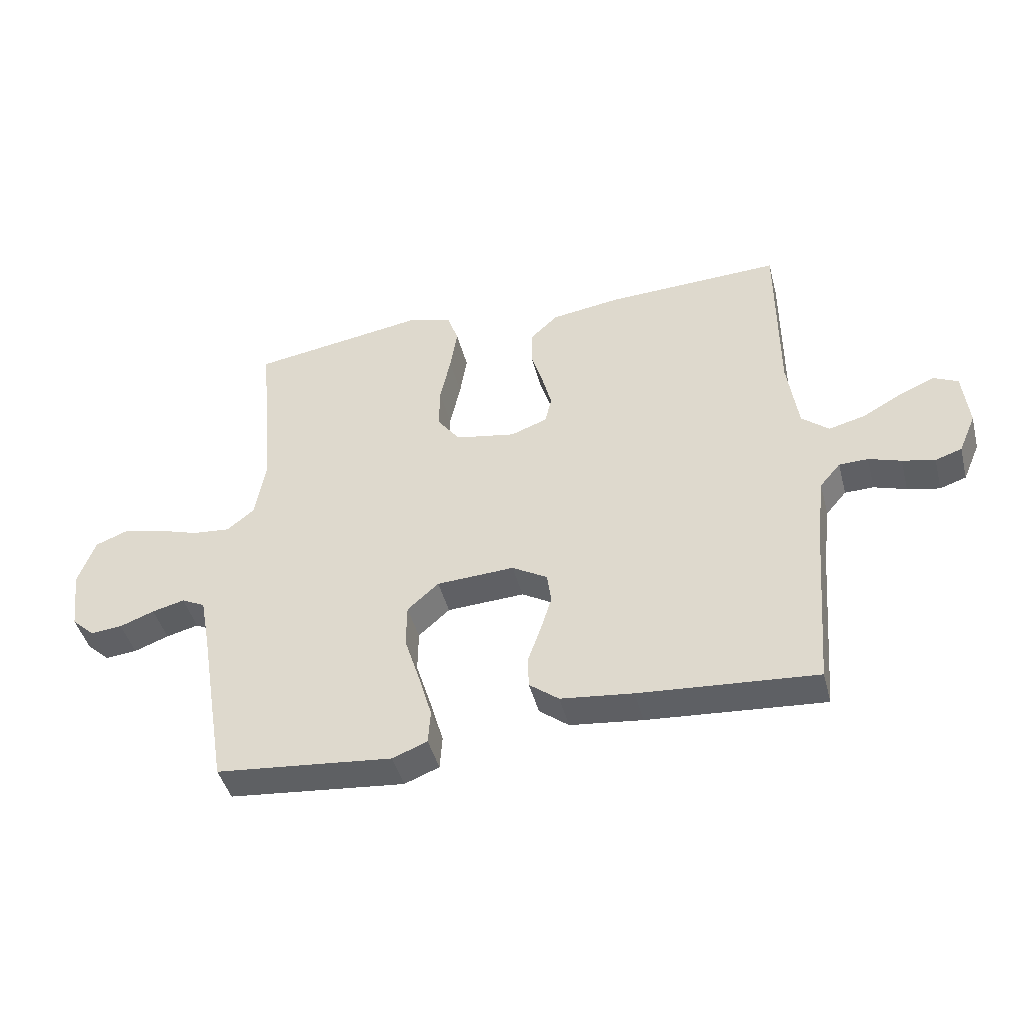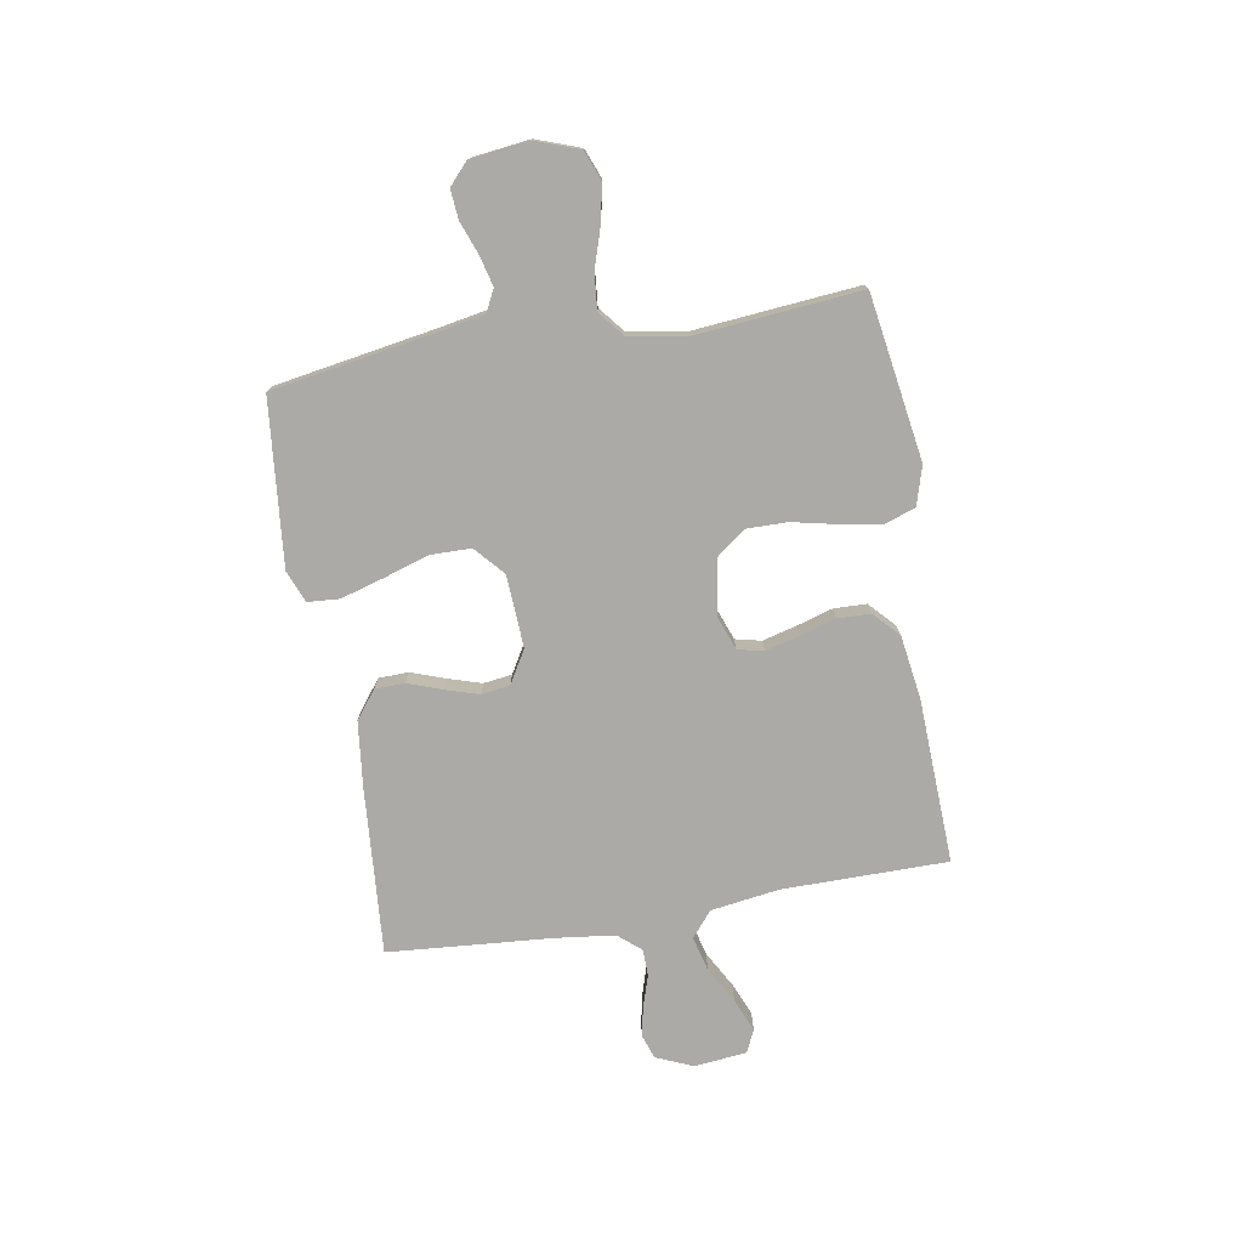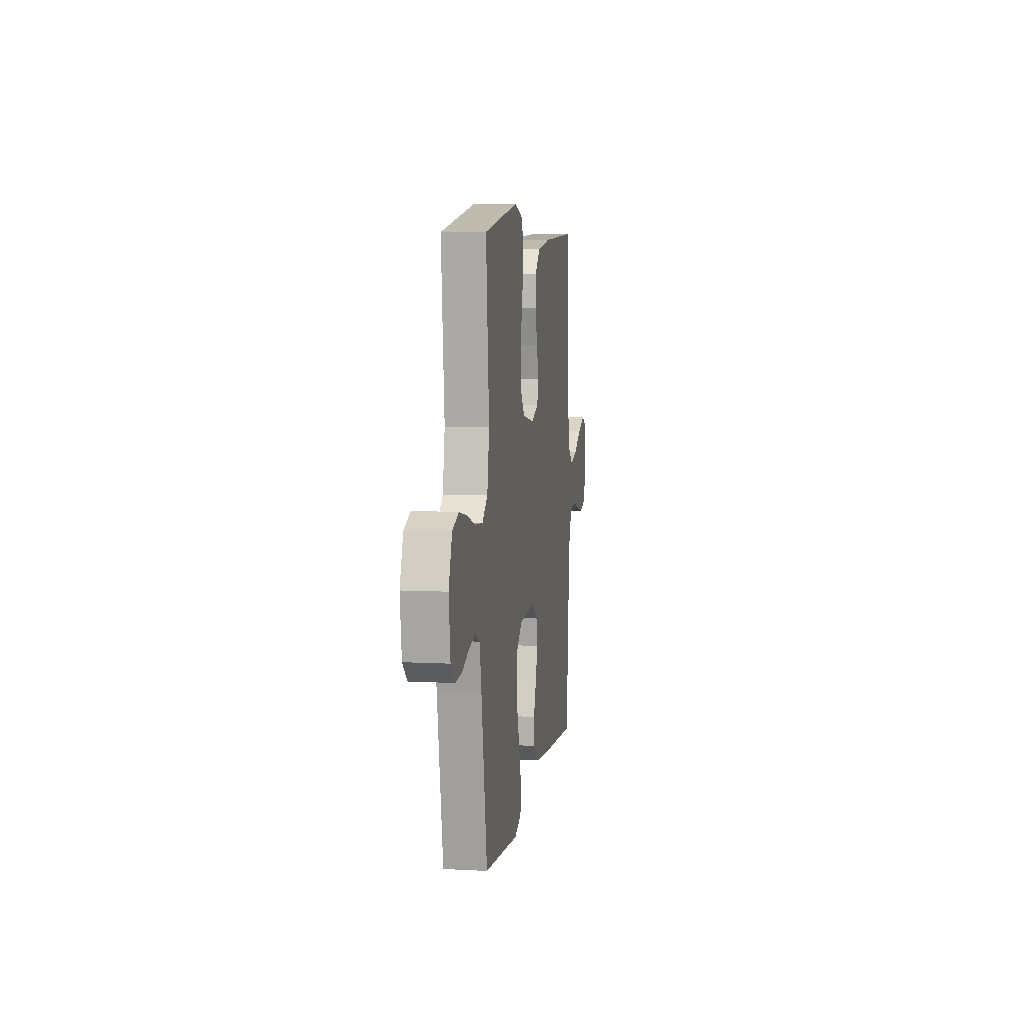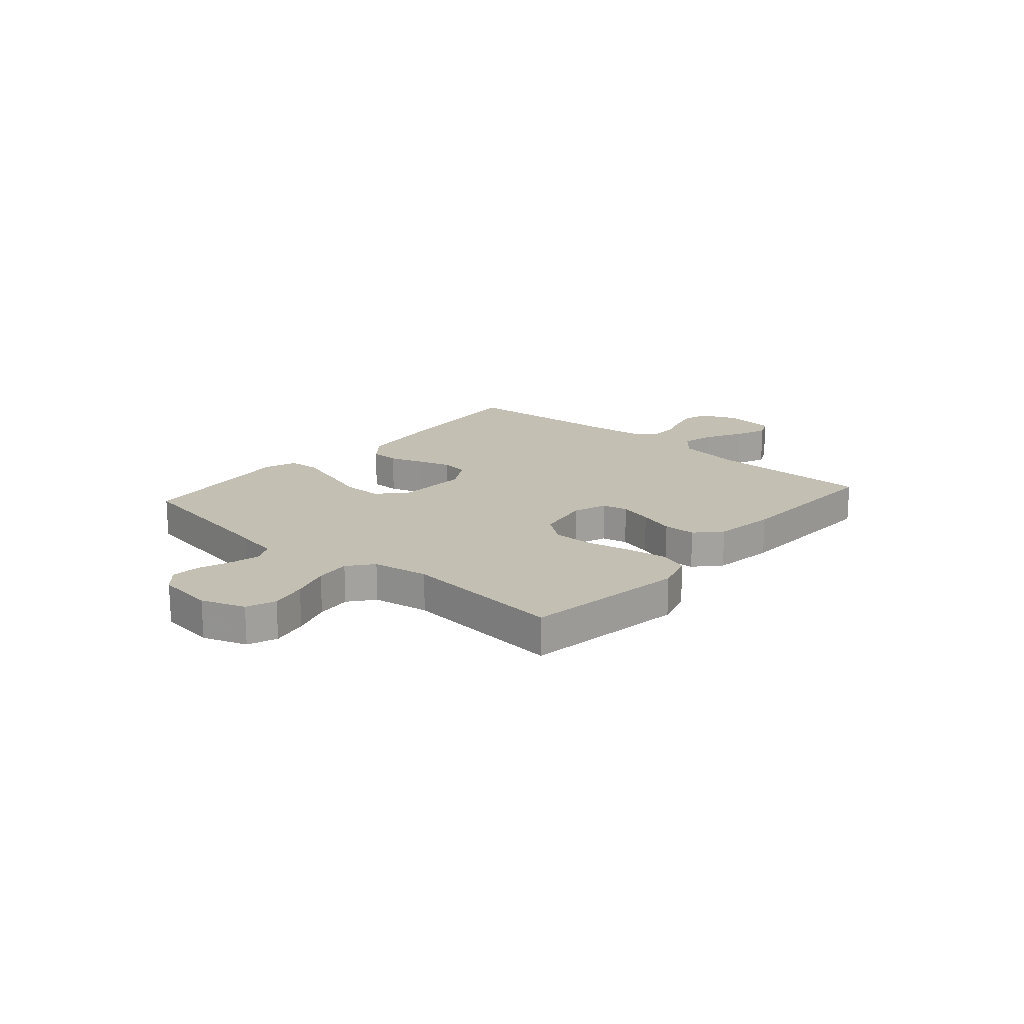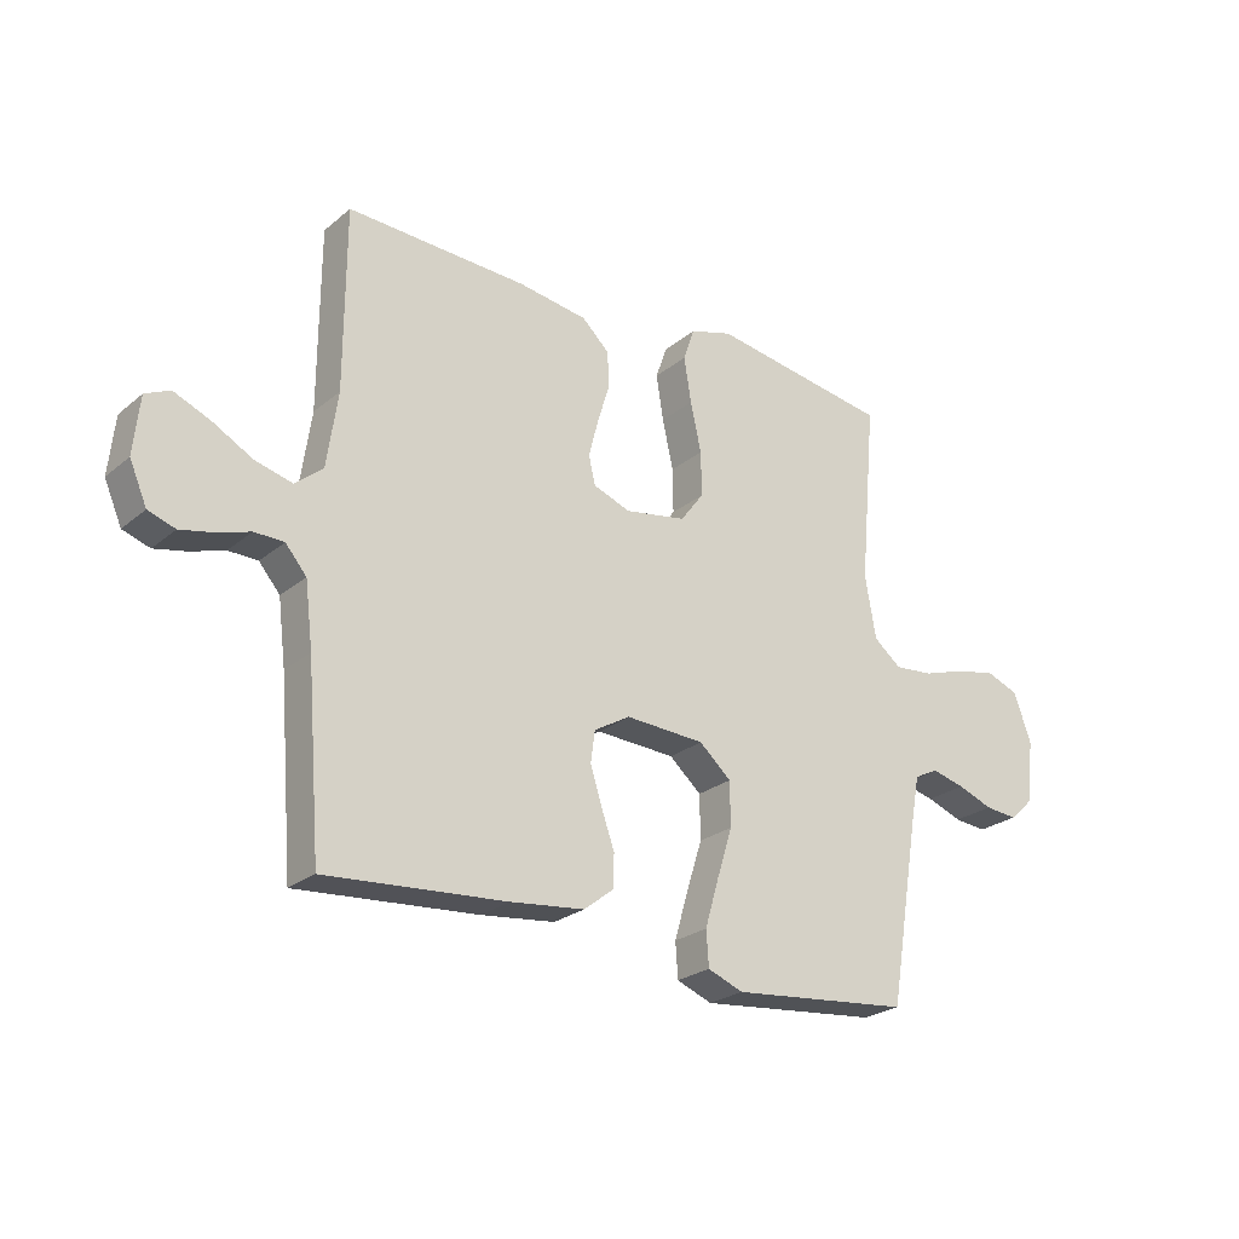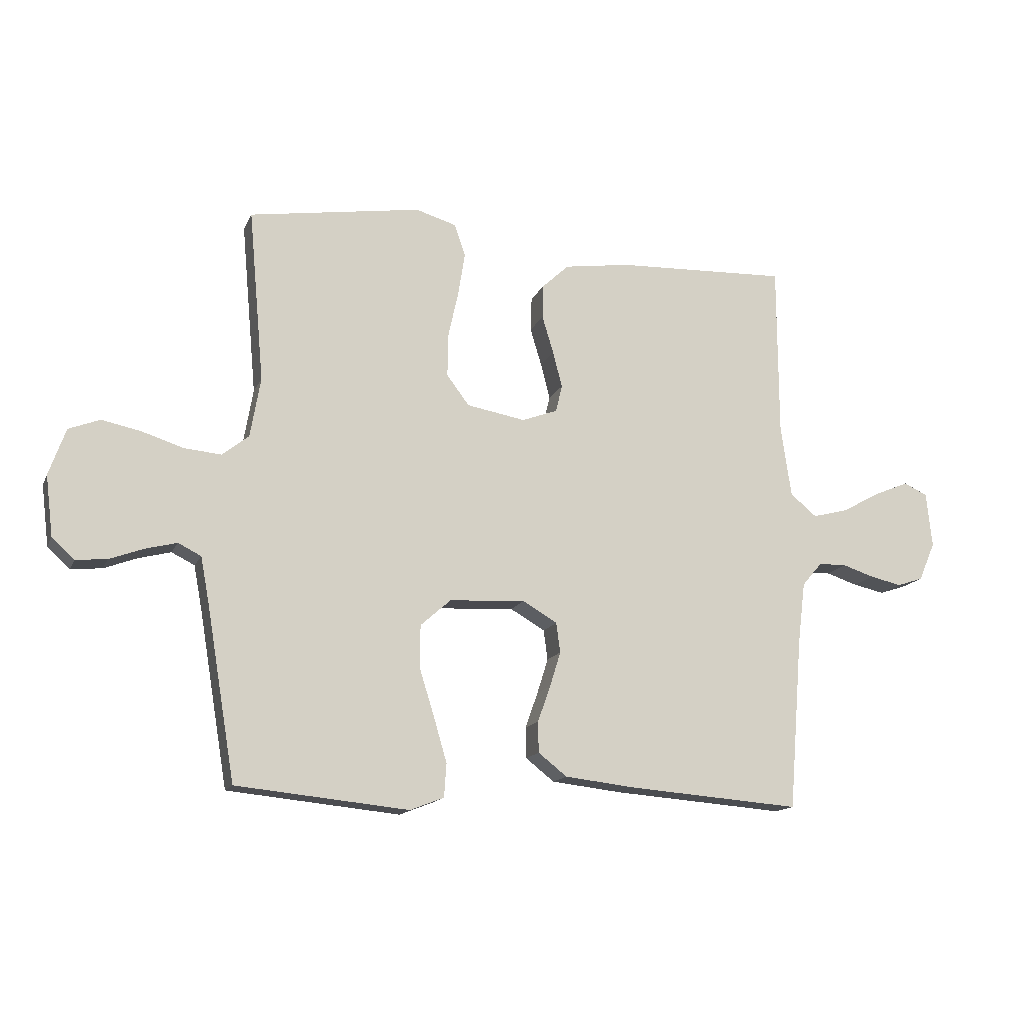
<metadata>
{"format":"obj","ext":"obj","renderer":"f3d","projection":"perspective","resolution":1024,"background":"white","views":[{"elev":-44.2,"azim":14.4,"up":"+Z"},{"elev":-75.9,"azim":-80.3,"up":"+Y"},{"elev":7.3,"azim":-81.3,"up":"+Z"},{"elev":17.9,"azim":-49.0,"up":"+Y"},{"elev":-24.6,"azim":142.8,"up":"+Z"},{"elev":-14.6,"azim":-17.5,"up":"+Z"}]}
</metadata>
<code>
v -0.5 0.07 0.5
v -0.2 0.07 0.547
v -0.129 0.07 0.526
v -0.11 0.07 0.471
v -0.122 0.07 0.396
v -0.14 0.07 0.314
v -0.141 0.07 0.24
v -0.102 0.07 0.188
v 0 0.07 0.17
v 0.062 0.07 0.193
v 0.073 0.07 0.24
v 0.057 0.07 0.302
v 0.037 0.07 0.368
v 0.039 0.07 0.428
v 0.085 0.07 0.471
v 0.2 0.07 0.488
v 0.5 0.07 0.5
v 0.501 0.07 0.2
v 0.519 0.07 0.075
v 0.565 0.07 0.037
v 0.627 0.07 0.053
v 0.694 0.07 0.09
v 0.754 0.07 0.115
v 0.795 0.07 0.096
v 0.805 0.07 0
v 0.776 0.07 -0.067
v 0.731 0.07 -0.082
v 0.676 0.07 -0.07
v 0.621 0.07 -0.052
v 0.572 0.07 -0.053
v 0.537 0.07 -0.094
v 0.524 0.07 -0.2
v 0.5 0.07 -0.5
v 0.2 0.07 -0.477
v 0.077 0.07 -0.463
v 0.027 0.07 -0.424
v 0.026 0.07 -0.37
v 0.048 0.07 -0.308
v 0.067 0.07 -0.247
v 0.06 0.07 -0.195
v 0 0.07 -0.16
v -0.132 0.07 -0.167
v -0.185 0.07 -0.214
v -0.186 0.07 -0.287
v -0.16 0.07 -0.37
v -0.137 0.07 -0.449
v -0.141 0.07 -0.507
v -0.2 0.07 -0.53
v -0.5 0.07 -0.5
v -0.55 0.07 -0.2
v -0.565 0.07 -0.12
v -0.605 0.07 -0.1
v -0.66 0.07 -0.114
v -0.719 0.07 -0.136
v -0.773 0.07 -0.141
v -0.812 0.07 -0.105
v -0.825 0.07 0
v -0.796 0.07 0.081
v -0.742 0.07 0.102
v -0.674 0.07 0.088
v -0.602 0.07 0.065
v -0.537 0.07 0.059
v -0.491 0.07 0.096
v -0.473 0.07 0.2
v -0.5 0 0.5
v -0.2 0 0.547
v -0.129 0 0.526
v -0.11 0 0.471
v -0.122 0 0.396
v -0.14 0 0.314
v -0.141 0 0.24
v -0.102 0 0.188
v 0 0 0.17
v 0.062 0 0.193
v 0.073 0 0.24
v 0.057 0 0.302
v 0.037 0 0.368
v 0.039 0 0.428
v 0.085 0 0.471
v 0.2 0 0.488
v 0.5 0 0.5
v 0.501 0 0.2
v 0.519 0 0.075
v 0.565 0 0.037
v 0.627 0 0.053
v 0.694 0 0.09
v 0.754 0 0.115
v 0.795 0 0.096
v 0.805 0 0
v 0.776 0 -0.067
v 0.731 0 -0.082
v 0.676 0 -0.07
v 0.621 0 -0.052
v 0.572 0 -0.053
v 0.537 0 -0.094
v 0.524 0 -0.2
v 0.5 0 -0.5
v 0.2 0 -0.477
v 0.077 0 -0.463
v 0.027 0 -0.424
v 0.026 0 -0.37
v 0.048 0 -0.308
v 0.067 0 -0.247
v 0.06 0 -0.195
v 0 0 -0.16
v -0.132 0 -0.167
v -0.185 0 -0.214
v -0.186 0 -0.287
v -0.16 0 -0.37
v -0.137 0 -0.449
v -0.141 0 -0.507
v -0.2 0 -0.53
v -0.5 0 -0.5
v -0.55 0 -0.2
v -0.565 0 -0.12
v -0.605 0 -0.1
v -0.66 0 -0.114
v -0.719 0 -0.136
v -0.773 0 -0.141
v -0.812 0 -0.105
v -0.825 0 0
v -0.796 0 0.081
v -0.742 0 0.102
v -0.674 0 0.088
v -0.602 0 0.065
v -0.537 0 0.059
v -0.491 0 0.096
v -0.473 0 0.2
f 58 59 60 61
f 58 61 62
f 57 58 62
f 56 57 62
f 53 54 55 56
f 52 53 56 62
f 51 52 62 63
f 47 48 49 50
f 47 50 51 63
f 44 45 46 47
f 35 36 37 38
f 35 38 39
f 32 33 34 35
f 31 32 35 39
f 30 31 39 40
f 26 27 28 29
f 24 25 26 29
f 24 29 30
f 21 22 23 24
f 20 21 24 30
f 19 20 30 40
f 15 16 17 18
f 12 13 14 15
f 11 12 15 18
f 10 11 18 19
f 3 4 5 6
f 1 2 3 6
f 64 1 6 7
f 44 47 63 64
f 43 44 64
f 42 43 64 7
f 41 42 7 8
f 40 41 8 9
f 9 10 19 40
f 125 124 123 122
f 126 125 122
f 126 122 121
f 126 121 120
f 120 119 118 117
f 126 120 117 116
f 127 126 116 115
f 114 113 112 111
f 127 115 114 111
f 111 110 109 108
f 102 101 100 99
f 103 102 99
f 99 98 97 96
f 103 99 96 95
f 104 103 95 94
f 93 92 91 90
f 93 90 89 88
f 94 93 88
f 88 87 86 85
f 94 88 85 84
f 104 94 84 83
f 82 81 80 79
f 79 78 77 76
f 82 79 76 75
f 83 82 75 74
f 70 69 68 67
f 70 67 66 65
f 71 70 65 128
f 128 127 111 108
f 128 108 107
f 71 128 107 106
f 72 71 106 105
f 73 72 105 104
f 104 83 74 73
f 1 65 66 2
f 2 66 67 3
f 3 67 68 4
f 4 68 69 5
f 5 69 70 6
f 6 70 71 7
f 7 71 72 8
f 8 72 73 9
f 9 73 74 10
f 10 74 75 11
f 11 75 76 12
f 12 76 77 13
f 13 77 78 14
f 14 78 79 15
f 15 79 80 16
f 16 80 81 17
f 17 81 82 18
f 18 82 83 19
f 19 83 84 20
f 20 84 85 21
f 21 85 86 22
f 22 86 87 23
f 23 87 88 24
f 24 88 89 25
f 25 89 90 26
f 26 90 91 27
f 27 91 92 28
f 28 92 93 29
f 29 93 94 30
f 30 94 95 31
f 31 95 96 32
f 32 96 97 33
f 33 97 98 34
f 34 98 99 35
f 35 99 100 36
f 36 100 101 37
f 37 101 102 38
f 38 102 103 39
f 39 103 104 40
f 40 104 105 41
f 41 105 106 42
f 42 106 107 43
f 43 107 108 44
f 44 108 109 45
f 45 109 110 46
f 46 110 111 47
f 47 111 112 48
f 48 112 113 49
f 49 113 114 50
f 50 114 115 51
f 51 115 116 52
f 52 116 117 53
f 53 117 118 54
f 54 118 119 55
f 55 119 120 56
f 56 120 121 57
f 57 121 122 58
f 58 122 123 59
f 59 123 124 60
f 60 124 125 61
f 61 125 126 62
f 62 126 127 63
f 63 127 128 64
f 64 128 65 1

</code>
